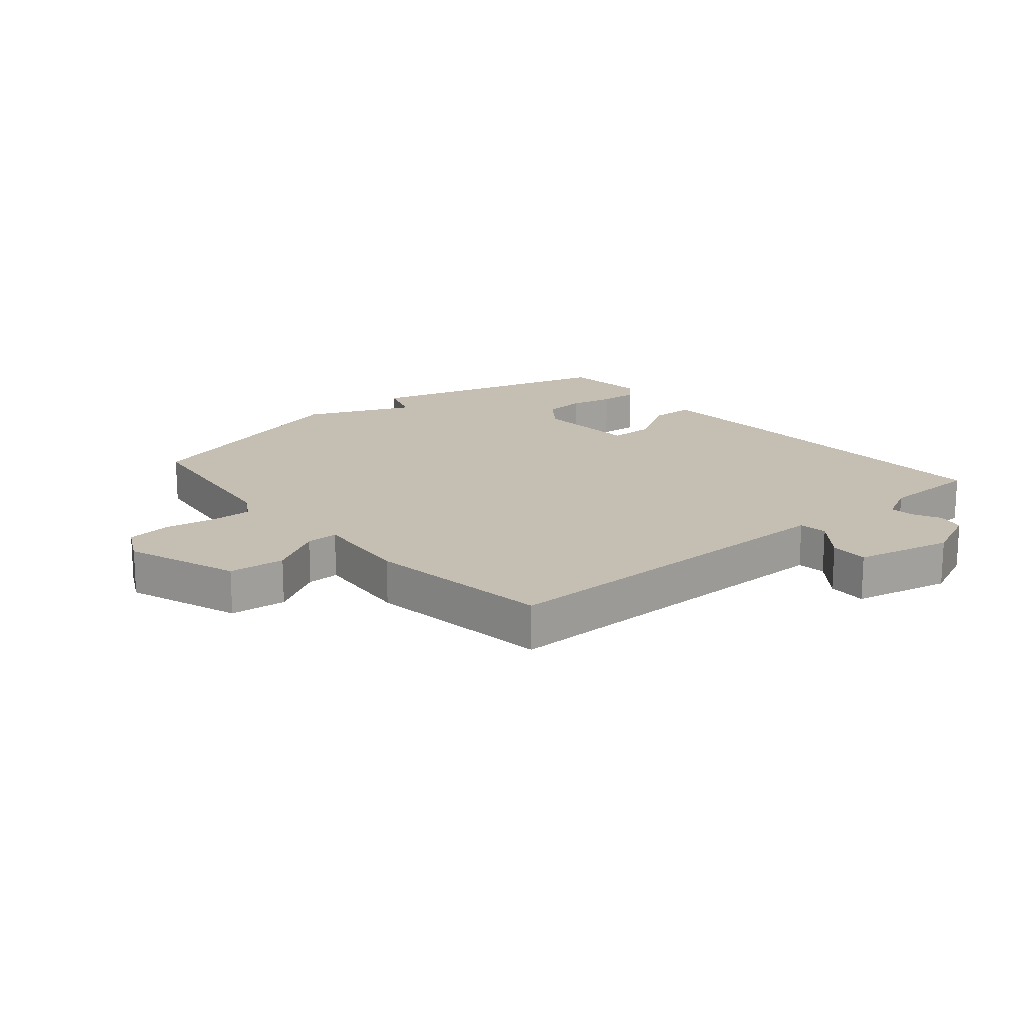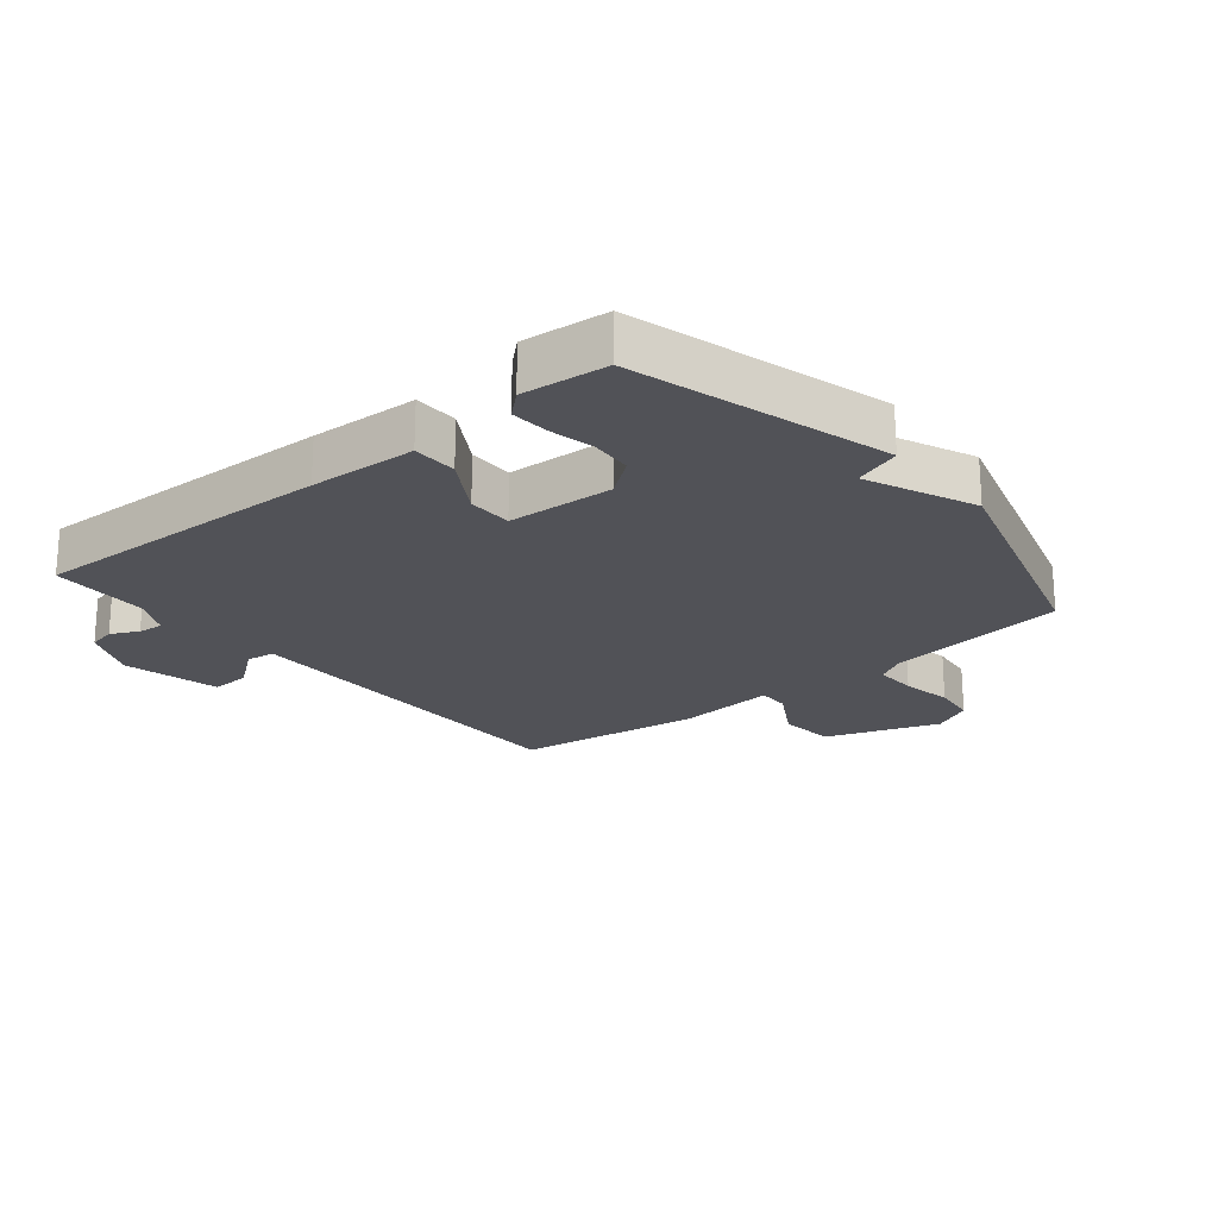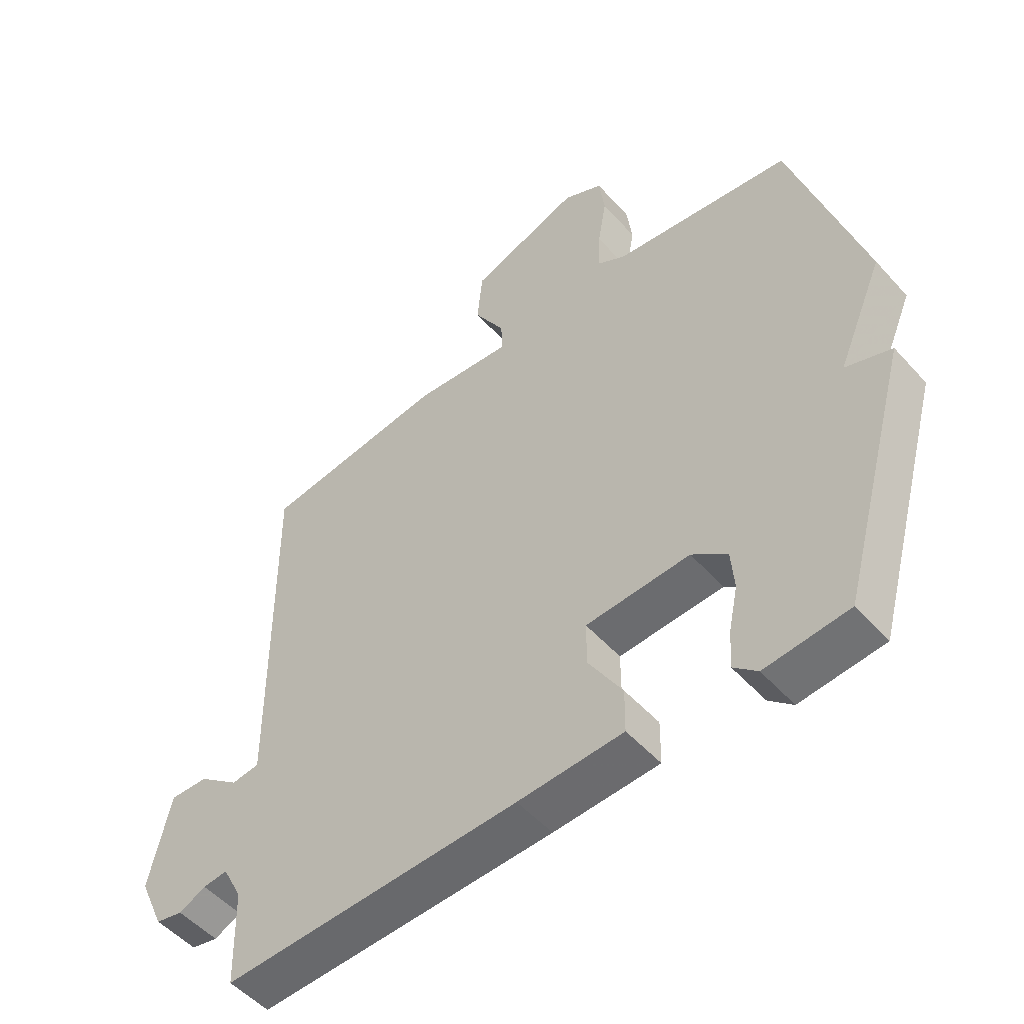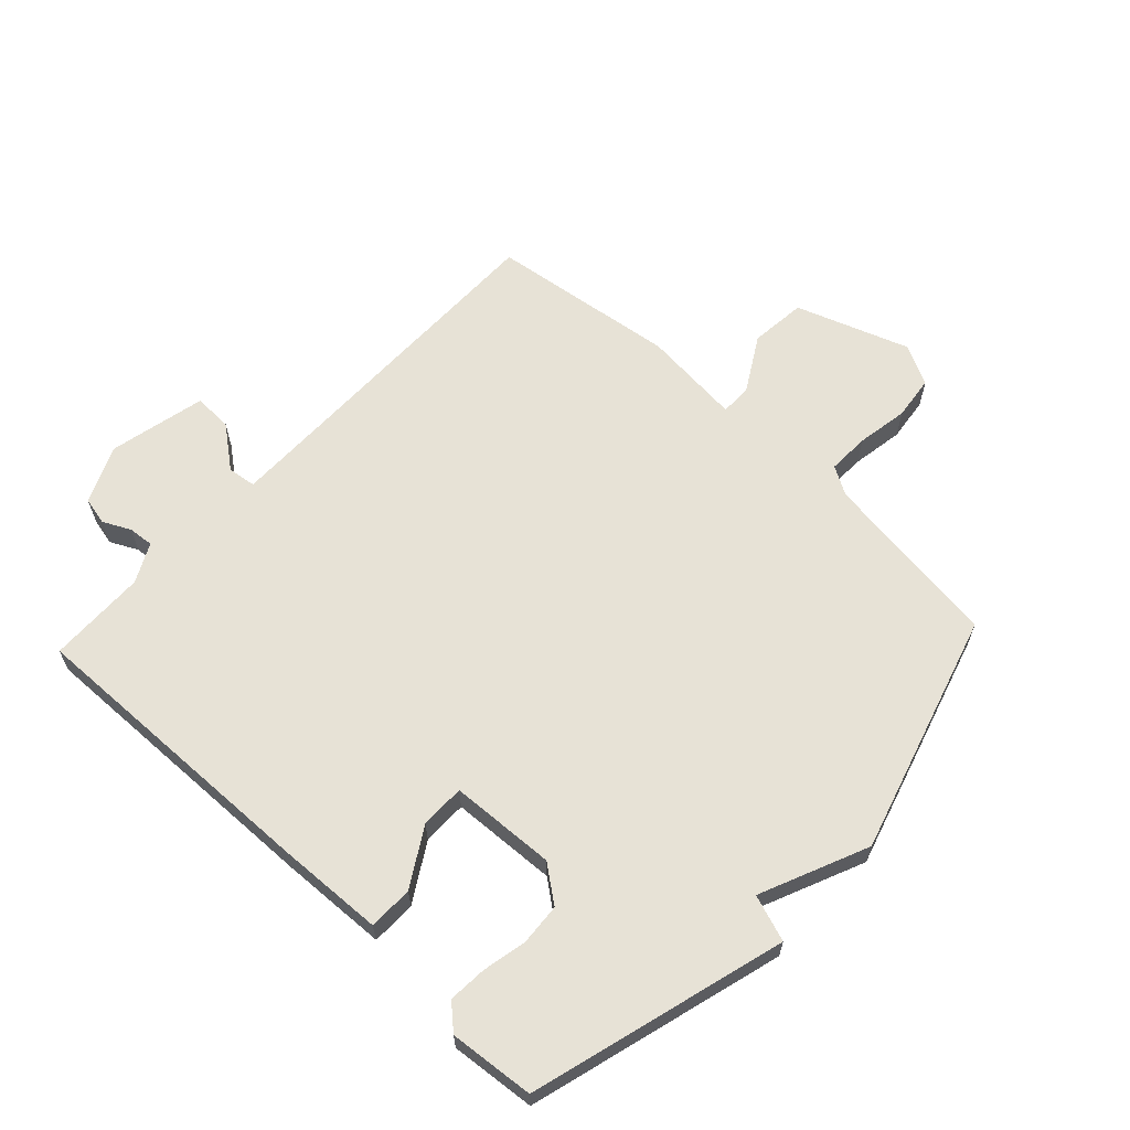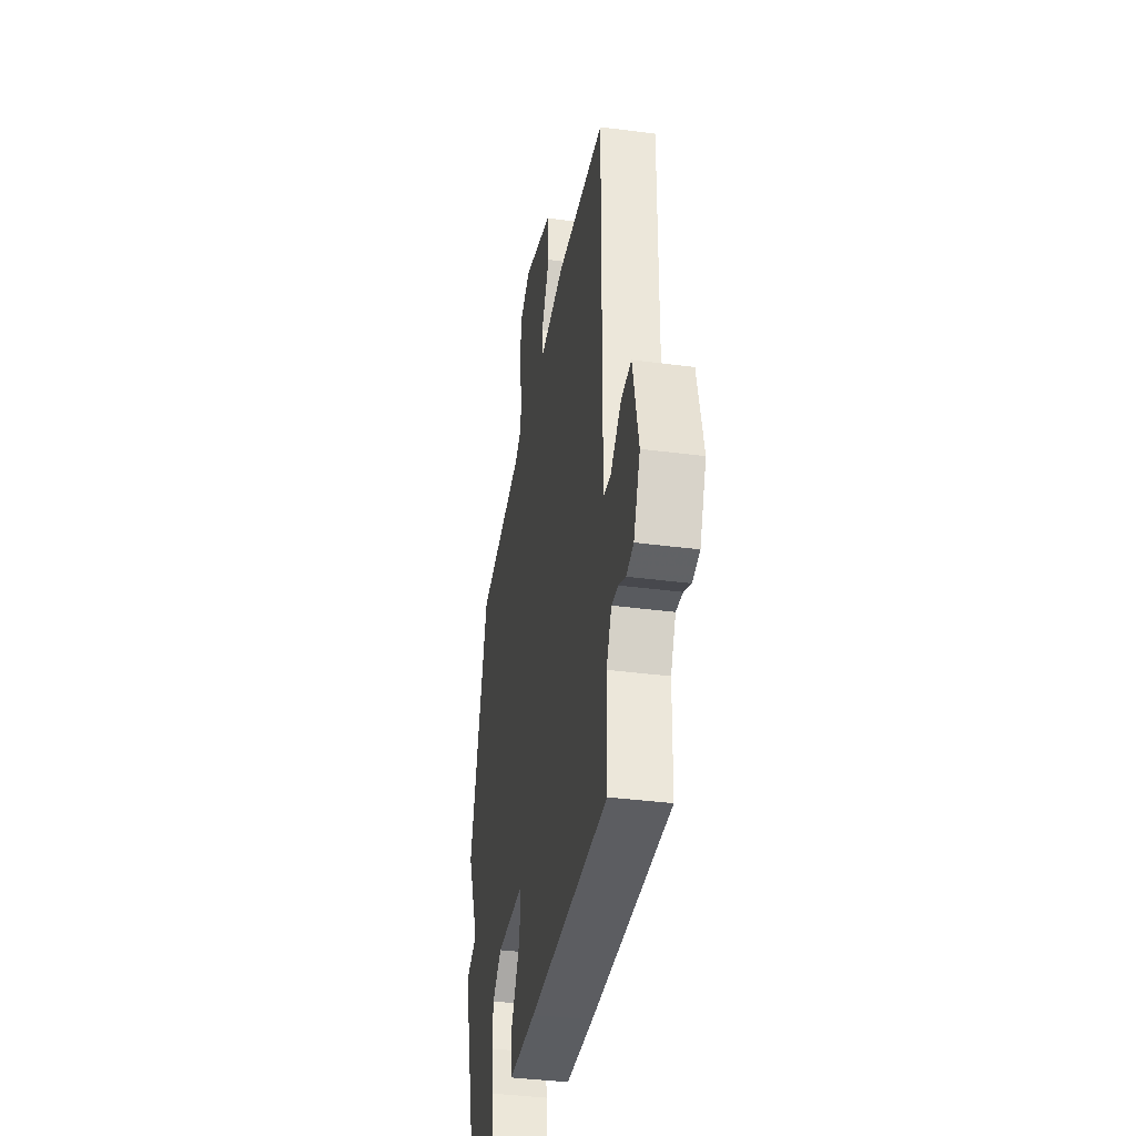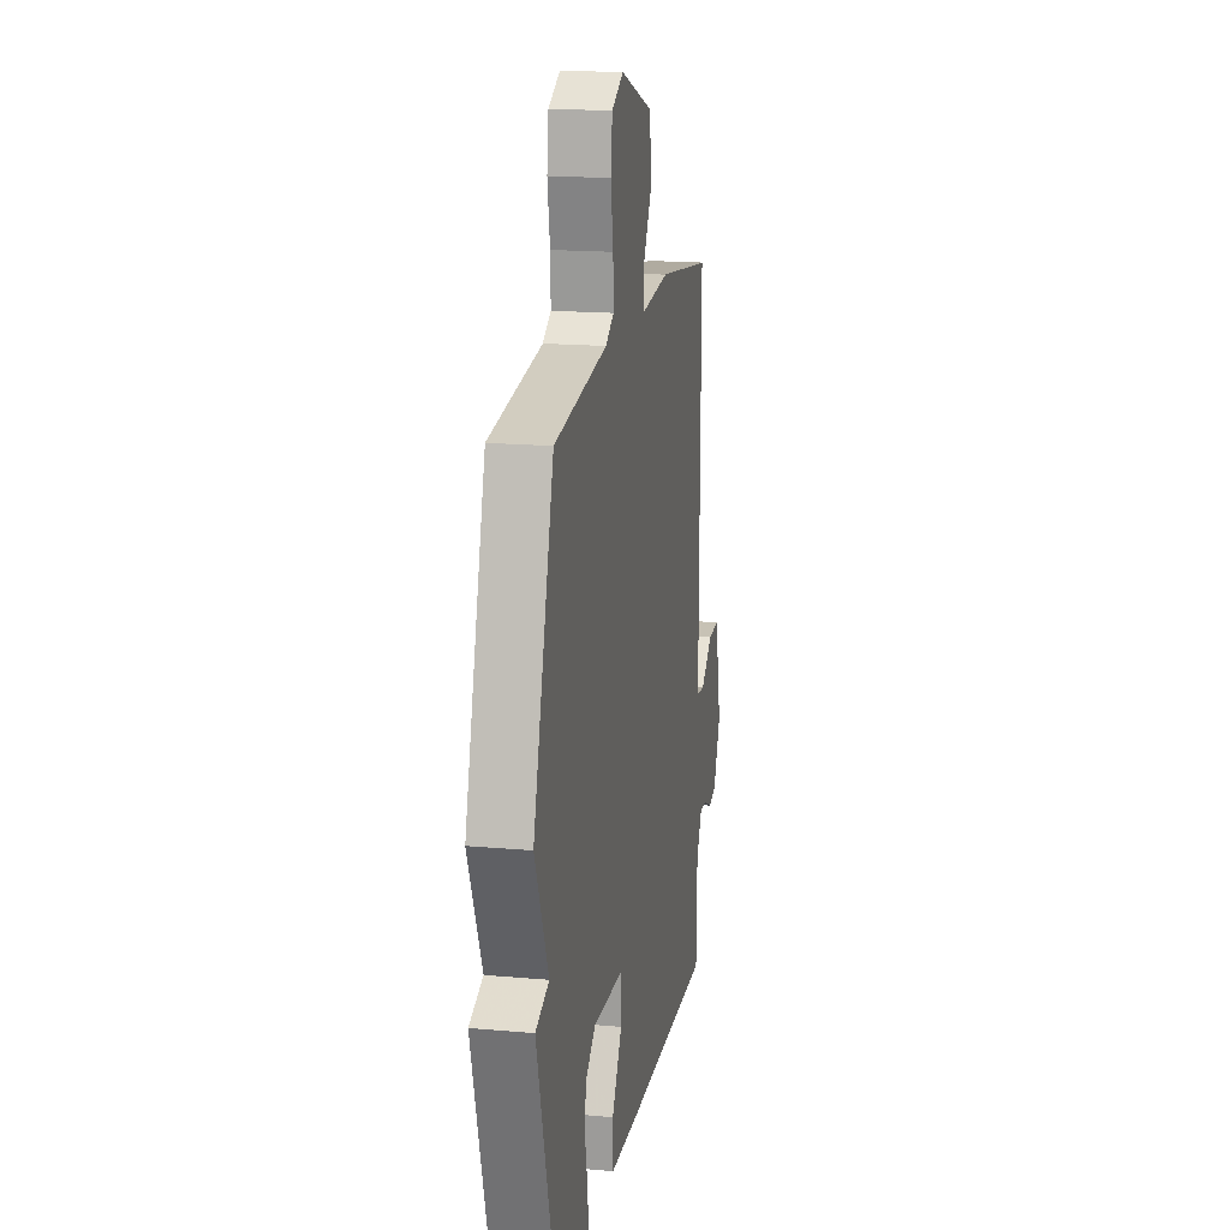
<metadata>
{"format":"obj","ext":"obj","renderer":"f3d","projection":"perspective","resolution":1024,"background":"white","views":[{"elev":17.6,"azim":49.8,"up":"+Y"},{"elev":-21.5,"azim":-140.5,"up":"+Y"},{"elev":-51.6,"azim":-139.6,"up":"+Z"},{"elev":63.2,"azim":-136.8,"up":"+Y"},{"elev":-38.0,"azim":80.5,"up":"+Z"},{"elev":17.3,"azim":-79.9,"up":"+Z"}]}
</metadata>
<code>
v -0.5 0.07 0.5
v -0.206 0.07 0.539
v -0.16 0.07 0.566
v -0.162 0.07 0.634
v -0.176 0.07 0.717
v -0.167 0.07 0.788
v -0.102 0.07 0.821
v 0.08 0.07 0.756
v 0.089 0.07 0.665
v 0.038 0.07 0.578
v 0.037 0.07 0.526
v 0.198 0.07 0.541
v 0.5 0.07 0.5
v 0.497 0.07 0.079
v 0.496 0.07 -0.095
v 0.542 0.07 -0.101
v 0.609 0.07 -0.049
v 0.672 0.07 -0.047
v 0.707 0.07 -0.203
v 0.666 0.07 -0.295
v 0.621 0.07 -0.305
v 0.577 0.07 -0.283
v 0.536 0.07 -0.279
v 0.504 0.07 -0.341
v 0.5 0.07 -0.5
v 0.009 0.07 -0.486
v -0.164 0.07 -0.478
v -0.165 0.07 -0.406
v -0.109 0.07 -0.314
v -0.109 0.07 -0.242
v -0.28 0.07 -0.233
v -0.338 0.07 -0.277
v -0.343 0.07 -0.344
v -0.328 0.07 -0.416
v -0.324 0.07 -0.478
v -0.363 0.07 -0.513
v -0.5 0.07 -0.5
v -0.615 0.07 -0.088
v -0.54 0.07 -0.062
v -0.615 0.07 0.112
v -0.5 0 0.5
v -0.206 0 0.539
v -0.16 0 0.566
v -0.162 0 0.634
v -0.176 0 0.717
v -0.167 0 0.788
v -0.102 0 0.821
v 0.08 0 0.756
v 0.089 0 0.665
v 0.038 0 0.578
v 0.037 0 0.526
v 0.198 0 0.541
v 0.5 0 0.5
v 0.497 0 0.079
v 0.496 0 -0.095
v 0.542 0 -0.101
v 0.609 0 -0.049
v 0.672 0 -0.047
v 0.707 0 -0.203
v 0.666 0 -0.295
v 0.621 0 -0.305
v 0.577 0 -0.283
v 0.536 0 -0.279
v 0.504 0 -0.341
v 0.5 0 -0.5
v 0.009 0 -0.486
v -0.164 0 -0.478
v -0.165 0 -0.406
v -0.109 0 -0.314
v -0.109 0 -0.242
v -0.28 0 -0.233
v -0.338 0 -0.277
v -0.343 0 -0.344
v -0.328 0 -0.416
v -0.324 0 -0.478
v -0.363 0 -0.513
v -0.5 0 -0.5
v -0.615 0 -0.088
v -0.54 0 -0.062
v -0.615 0 0.112
f 39 40 1 2
f 37 38 39
f 36 37 39
f 35 36 39
f 34 35 39
f 33 34 39
f 32 33 39
f 39 2 3
f 32 39 3
f 31 32 3
f 30 31 3
f 27 28 29
f 26 27 29
f 25 26 29
f 24 25 29
f 23 24 29 30
f 20 21 22
f 19 20 22
f 18 19 22
f 17 18 22
f 16 17 22
f 15 16 22 23
f 11 12 13 14
f 11 14 15
f 8 9 10
f 7 8 10
f 6 7 10
f 5 6 10
f 4 5 10
f 4 10 11
f 15 23 30
f 11 15 30
f 4 11 30
f 3 4 30
f 42 41 80 79
f 79 78 77
f 79 77 76
f 79 76 75
f 79 75 74
f 79 74 73
f 79 73 72
f 43 42 79
f 43 79 72
f 43 72 71
f 43 71 70
f 69 68 67
f 69 67 66
f 69 66 65
f 69 65 64
f 70 69 64 63
f 62 61 60
f 62 60 59
f 62 59 58
f 62 58 57
f 62 57 56
f 63 62 56 55
f 54 53 52 51
f 55 54 51
f 50 49 48
f 50 48 47
f 50 47 46
f 50 46 45
f 50 45 44
f 51 50 44
f 70 63 55
f 70 55 51
f 70 51 44
f 70 44 43
f 1 41 42 2
f 2 42 43 3
f 3 43 44 4
f 4 44 45 5
f 5 45 46 6
f 6 46 47 7
f 7 47 48 8
f 8 48 49 9
f 9 49 50 10
f 10 50 51 11
f 11 51 52 12
f 12 52 53 13
f 13 53 54 14
f 14 54 55 15
f 15 55 56 16
f 16 56 57 17
f 17 57 58 18
f 18 58 59 19
f 19 59 60 20
f 20 60 61 21
f 21 61 62 22
f 22 62 63 23
f 23 63 64 24
f 24 64 65 25
f 25 65 66 26
f 26 66 67 27
f 27 67 68 28
f 28 68 69 29
f 29 69 70 30
f 30 70 71 31
f 31 71 72 32
f 32 72 73 33
f 33 73 74 34
f 34 74 75 35
f 35 75 76 36
f 36 76 77 37
f 37 77 78 38
f 38 78 79 39
f 39 79 80 40
f 40 80 41 1

</code>
